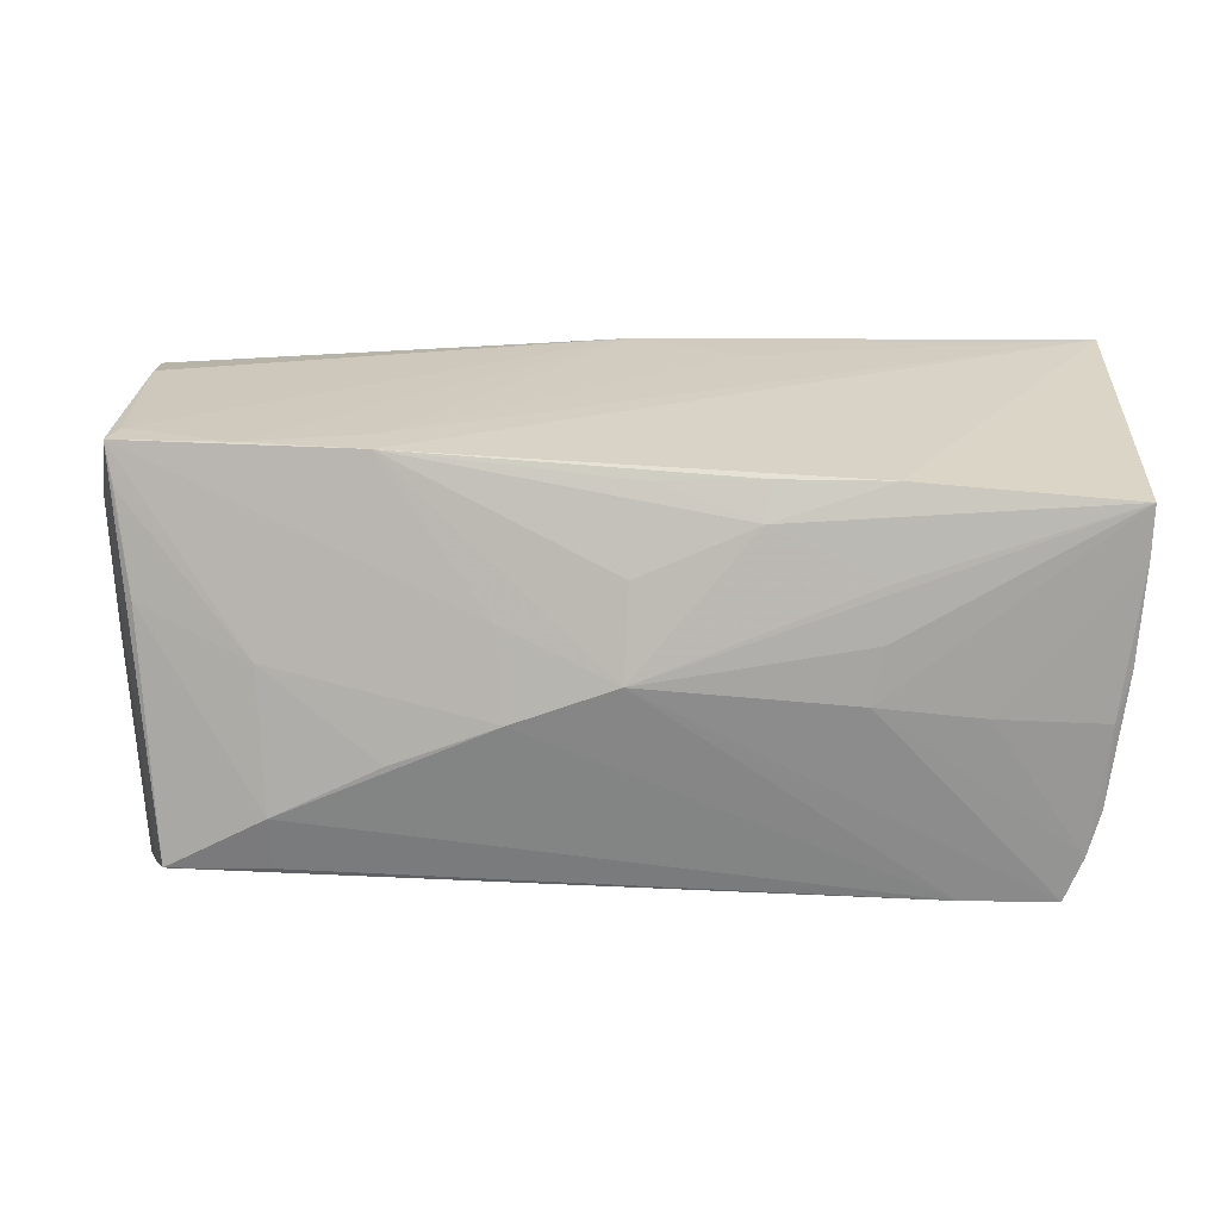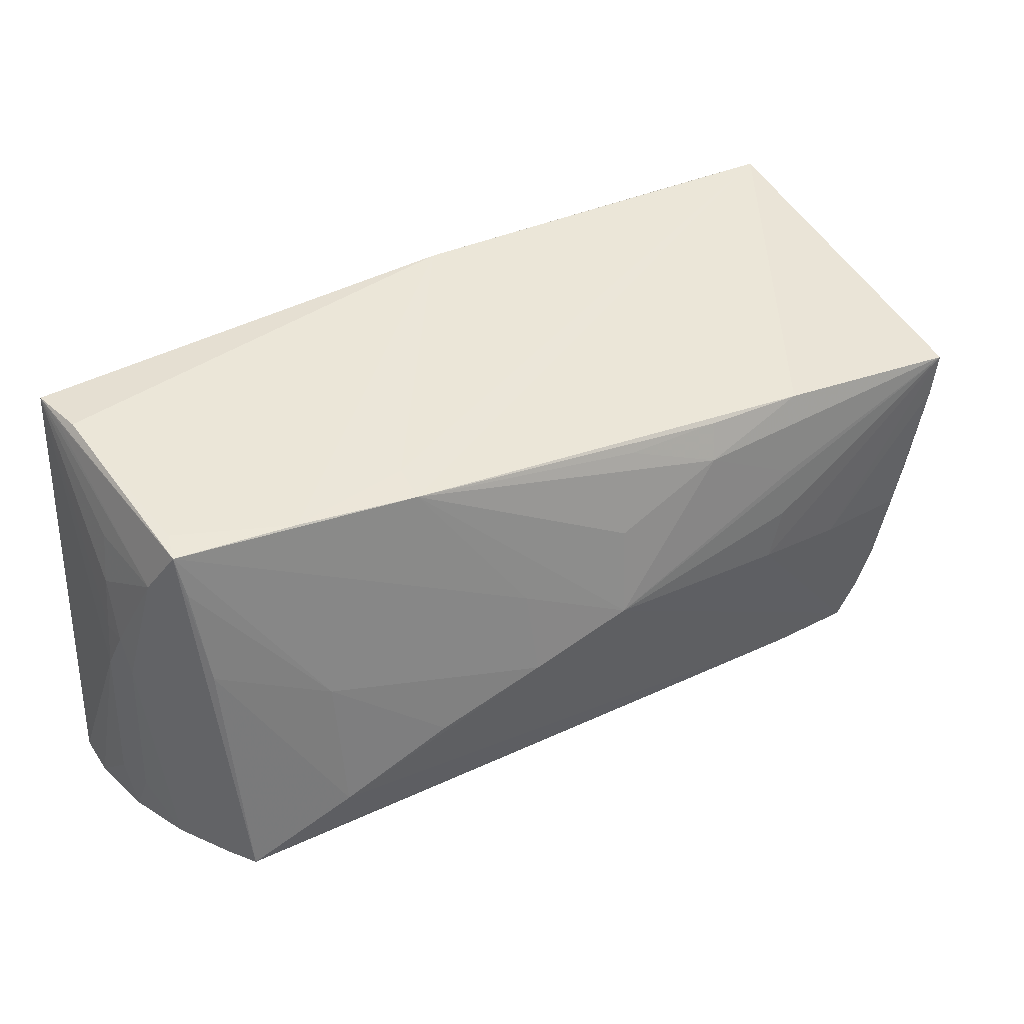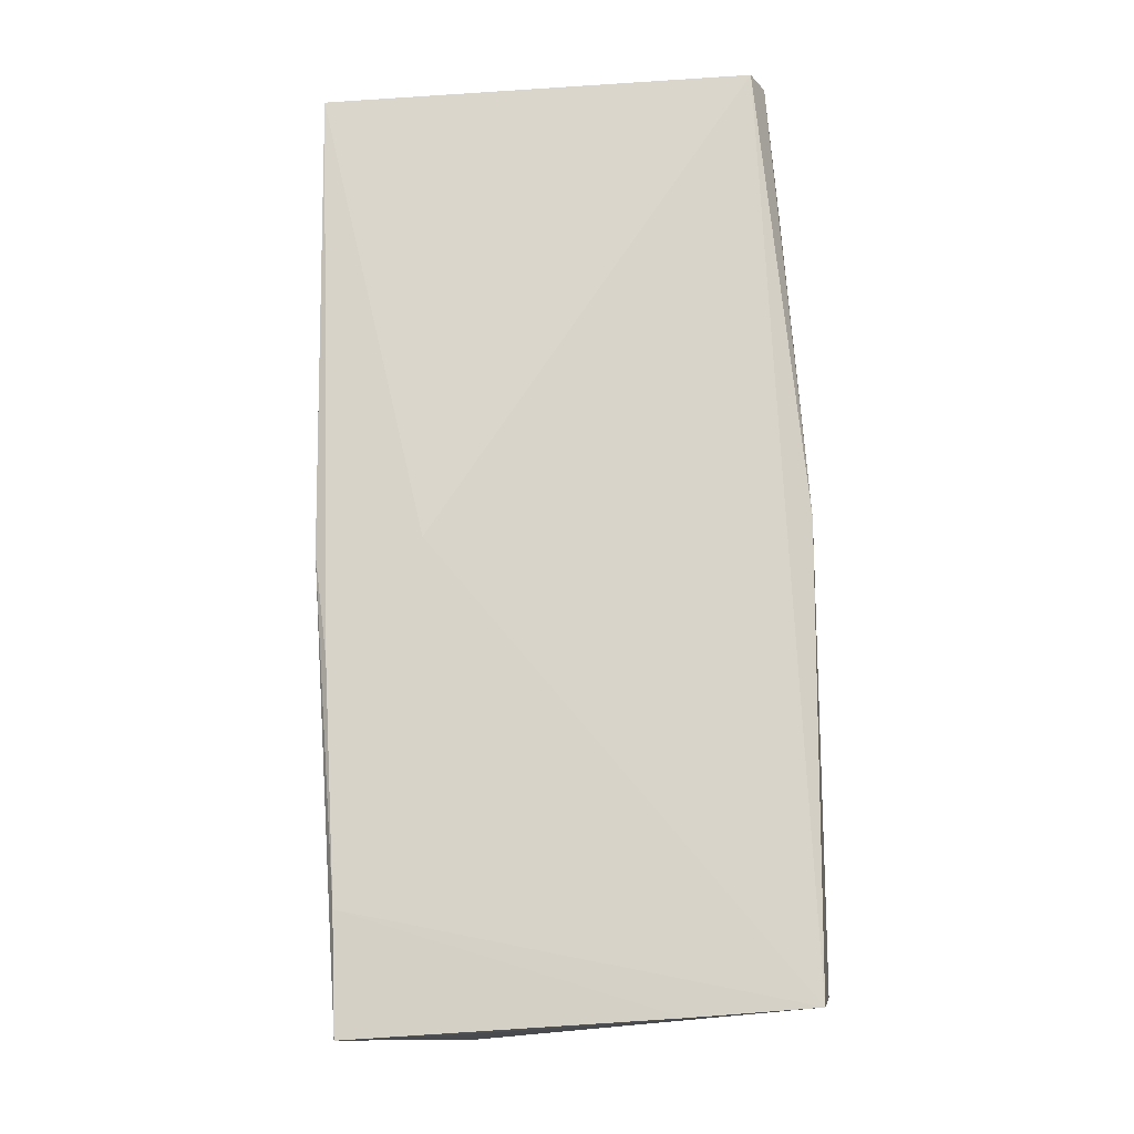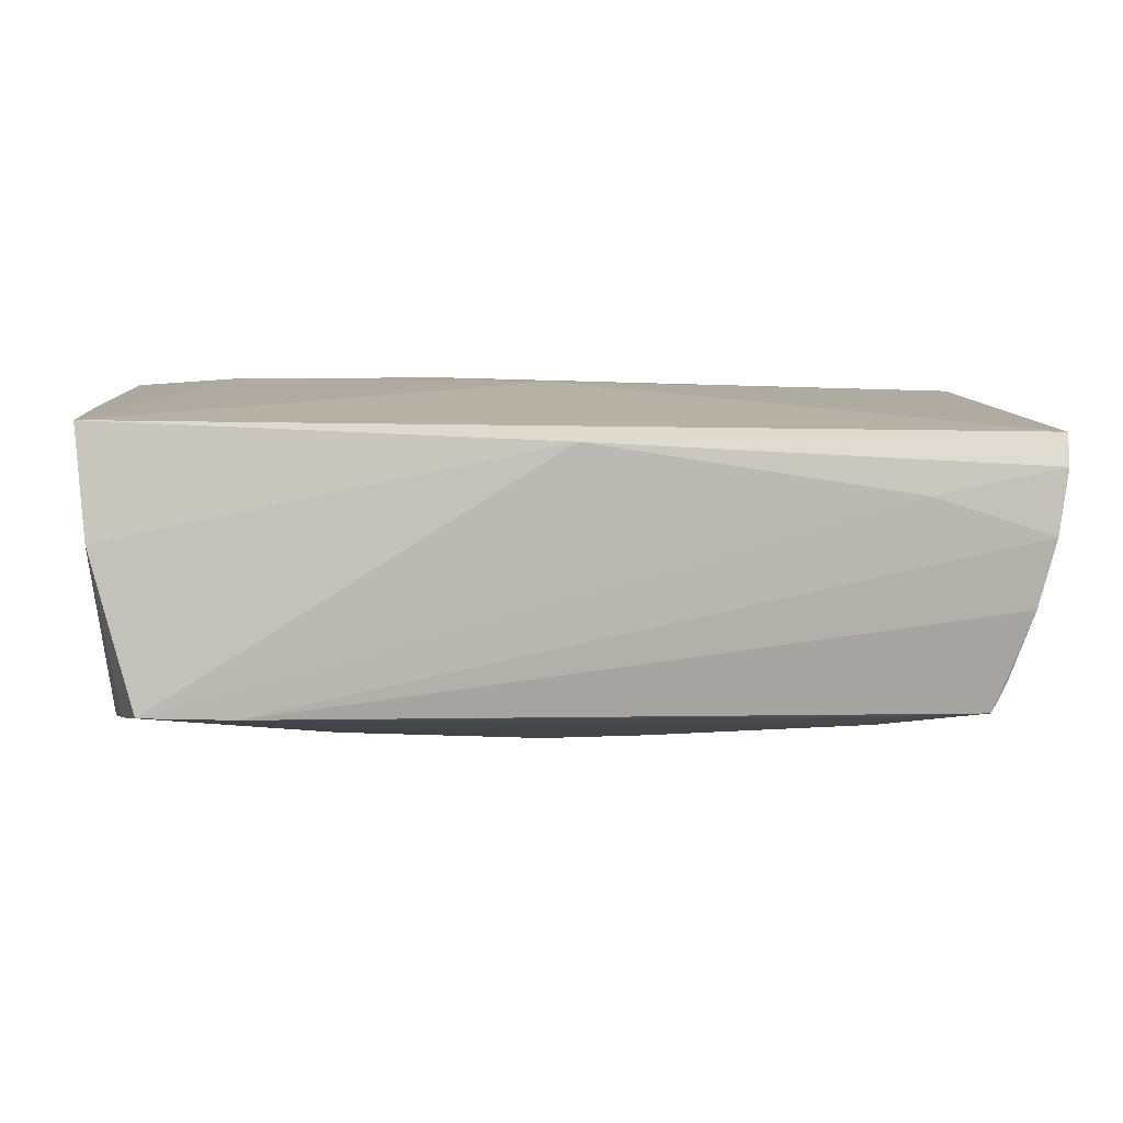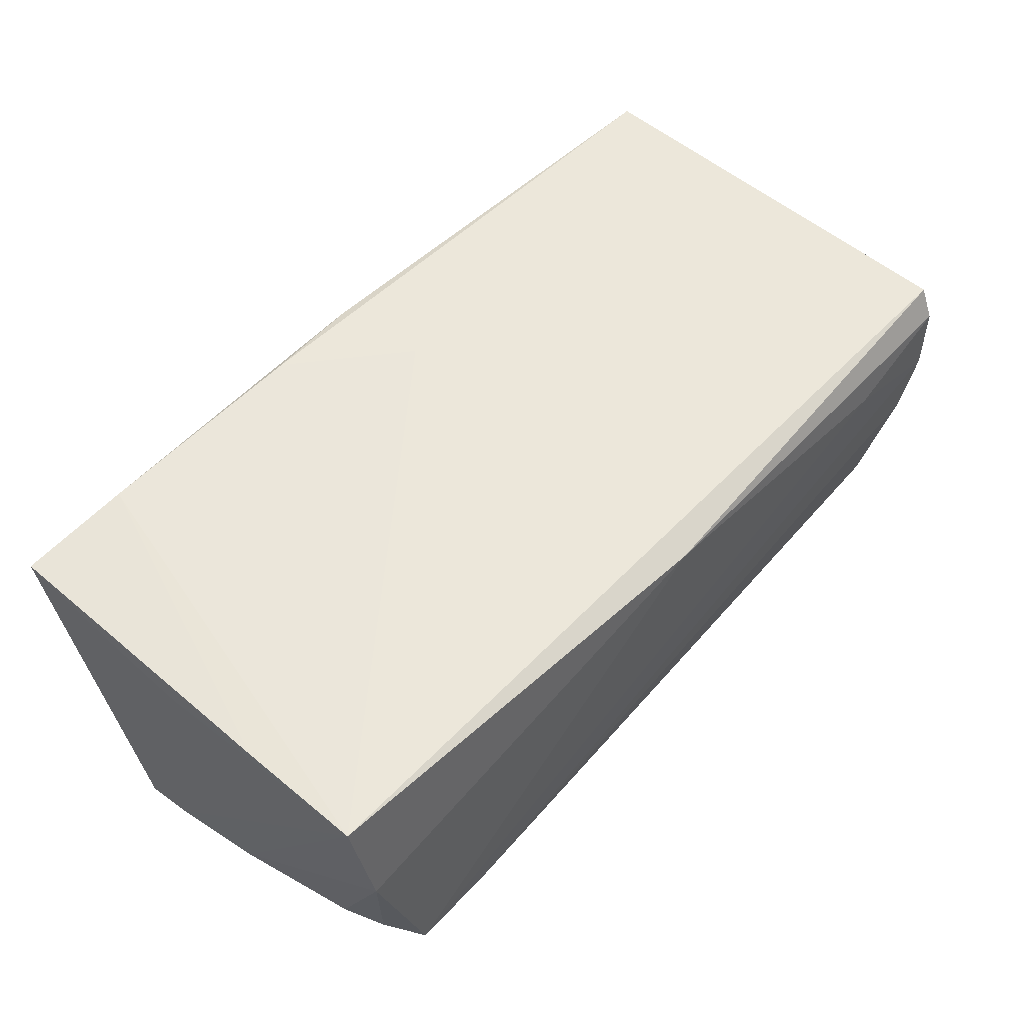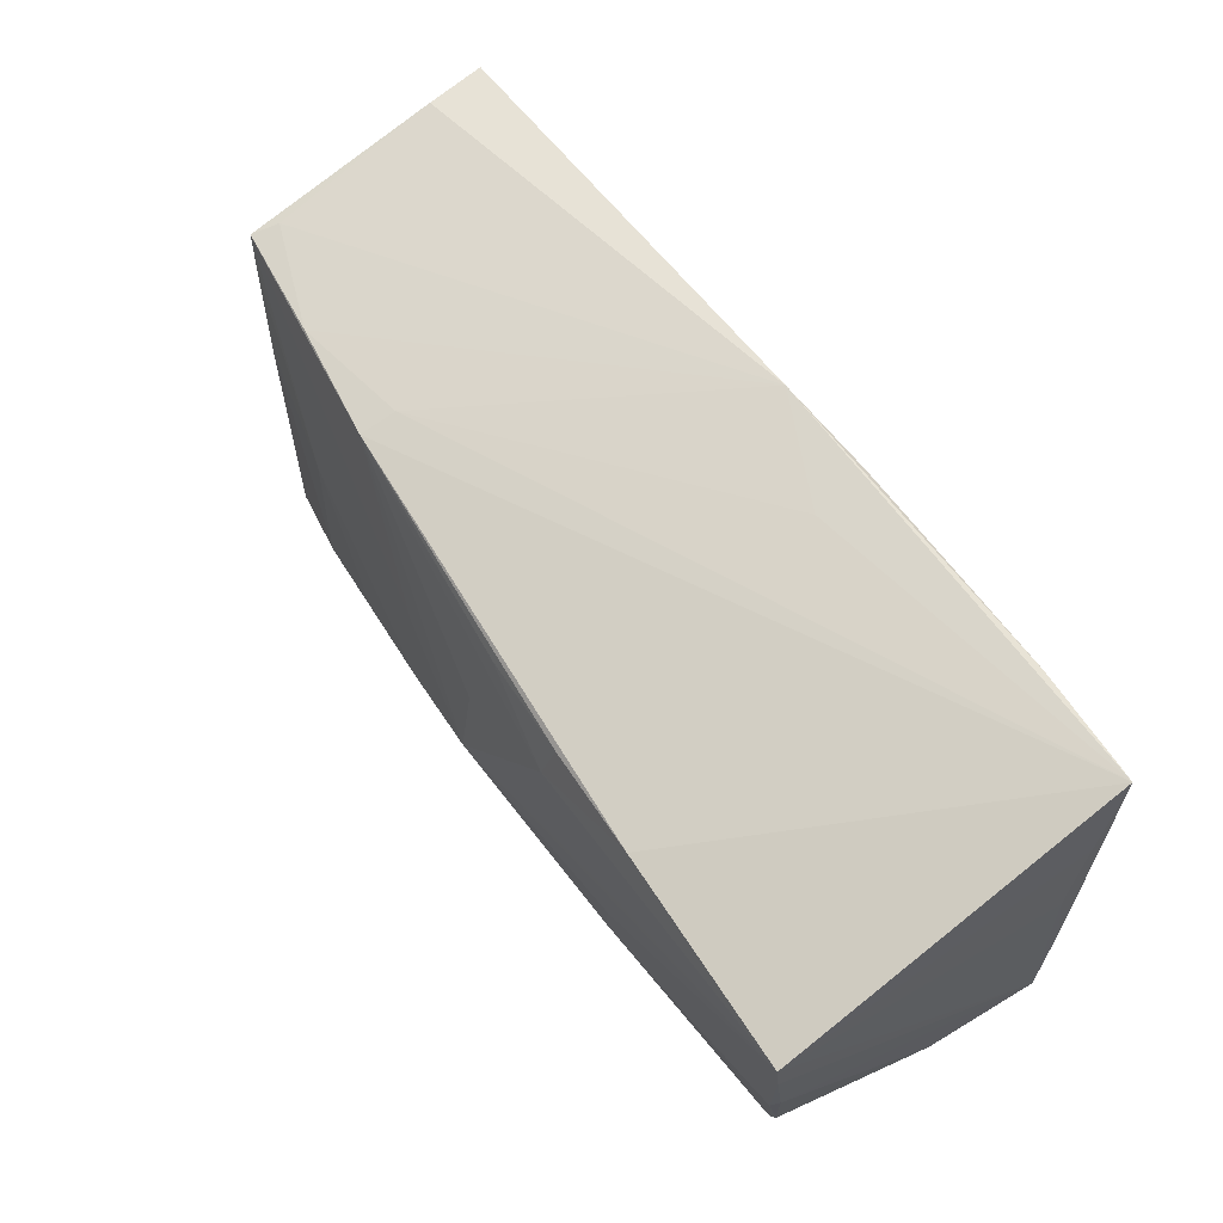
<metadata>
{"format":"obj","ext":"obj","renderer":"f3d","projection":"perspective","resolution":1024,"background":"white","views":[{"elev":10.5,"azim":-176.7,"up":"+Y"},{"elev":33.5,"azim":146.1,"up":"+Y"},{"elev":76.9,"azim":-93.7,"up":"+Z"},{"elev":7.9,"azim":-3.6,"up":"+Z"},{"elev":54.8,"azim":-48.6,"up":"+Z"},{"elev":61.2,"azim":-124.6,"up":"+Y"}]}
</metadata>
<code>
v -0.0295 0.0003915 -0.02077
v -0.002626 -0.004089 -0.02174
v 0.05508 0.02098 0.01911
v -0.0558 -0.02473 0.01975
v -0.01495 0.0275 0.01459
v 0.05548 -0.02278 0.007422
v -0.01782 0.01731 -0.01907
v 0.05493 0.02585 0.01978
v -0.05158 -0.02368 -0.01421
v 0.05402 0.02551 0.01237
v 0.009826 -0.008655 -0.02051
v -0.05644 0.01533 -0.02
v 0.05238 0.01508 -0.01273
v -0.02812 -0.006233 -0.02017
v -0.05311 -0.01821 -0.01507
v -0.04939 -0.02897 -0.0132
v 0.024 0.01977 -0.01603
v 0.0481 -0.02646 -0.01446
v 0.05454 -0.0229 0.002813
v -0.03817 -0.02892 -0.01357
v -0.05589 0.02897 0.0208
v 0.03699 -0.003128 -0.01638
v -0.05461 -0.02692 0.006092
v 0.05539 0.01543 0.003101
v 0.05558 -0.002549 -0.0005344
v -0.0553 -0.002527 -0.01734
v 0.05614 0.002212 0.0004831
v 0.03875 0.02022 -0.01397
v 0.03576 -0.02628 -0.01468
v 0.05252 -0.02833 -0.002108
v -0.005485 0.01692 -0.01857
v 0.0534 0.02019 -0.01223
v 0.05228 0.02108 -0.008995
v 0.0548 0.025 0.01608
v -0.04066 -0.00765 -0.01871
v -0.003157 0.006892 -0.0205
v -0.05616 0.003517 0.01751
v 0.04975 -0.02689 -0.01068
v 0.02358 0.02098 -0.01164
v 0.05625 0.002439 0.003548
v 0.05493 0.01418 -0.007587
v 0.01092 0.001949 -0.01948
v -0.05595 -0.009339 0.02011
v 0.05644 -0.003379 0.004164
v 0.05457 -0.02887 0.006279
v -0.0004281 0.01657 0.02174
v 0.05609 -0.02617 0.01804
v -0.01382 0.02813 0.02174
v -0.04185 0.02847 0.02174
v -0.03081 0.01727 -0.01944
v 2.012e-05 -0.02872 0.01739
v -0.05613 0.009806 0.0181
v -0.001393 0.02895 0.02084
v 0.05599 0.009218 0.003009
v 0.03986 -0.02897 0.01106
v 0.05064 0.00298 -0.01357
v 0.03587 -0.02004 -0.01705
v -0.05368 -0.008375 -0.01711
v -0.02985 0.006795 -0.02083
v -0.05609 0.01602 0.01881
v 0.02281 -0.01361 -0.01889
v -0.01707 0.01282 -0.02048
v 0.0558 -0.02815 0.0142
v -0.05621 0.009553 -0.01929
f 4 47 46
f 46 47 8
f 41 18 32
f 10 8 32
f 37 12 4
f 50 12 21
f 44 8 3
f 3 47 44
f 8 47 3
f 43 37 4
f 48 46 8
f 32 8 34
f 34 41 32
f 8 41 34
f 20 16 2
f 32 22 11
f 11 20 2
f 32 18 56
f 21 12 60
f 60 43 21
f 17 50 21
f 12 50 62
f 30 20 18
f 51 47 4
f 8 10 53
f 53 48 8
f 53 5 21
f 21 43 49
f 49 53 21
f 48 53 49
f 46 48 49
f 4 46 49
f 49 43 4
f 40 8 44
f 40 54 8
f 24 41 8
f 8 54 24
f 24 54 41
f 23 51 4
f 16 51 23
f 4 12 64
f 2 16 14
f 61 11 22
f 13 22 32
f 32 56 13
f 13 56 22
f 57 56 18
f 22 56 57
f 57 61 22
f 20 11 57
f 11 61 57
f 12 37 52
f 52 60 12
f 37 43 52
f 43 60 52
f 21 5 39
f 39 17 21
f 5 53 39
f 2 17 42
f 42 17 32
f 42 11 2
f 32 11 42
f 2 12 59
f 59 62 2
f 12 62 59
f 36 17 2
f 2 62 36
f 36 62 17
f 50 17 7
f 7 62 50
f 18 41 38
f 38 30 18
f 41 30 38
f 47 51 63
f 44 47 63
f 63 6 44
f 33 10 32
f 33 53 10
f 16 23 9
f 9 23 15
f 9 14 16
f 15 23 26
f 26 23 4
f 4 64 26
f 1 12 2
f 2 14 1
f 1 14 12
f 18 20 29
f 29 57 18
f 20 57 29
f 17 62 31
f 31 7 17
f 62 7 31
f 27 40 44
f 41 54 27
f 54 40 27
f 25 30 41
f 25 19 30
f 41 27 25
f 25 27 44
f 44 6 25
f 6 19 25
f 55 63 51
f 55 51 16
f 28 39 53
f 53 33 28
f 28 33 32
f 32 17 28
f 17 39 28
f 58 9 15
f 15 26 58
f 58 26 64
f 30 19 45
f 20 30 45
f 63 55 45
f 16 20 45
f 45 55 16
f 45 19 6
f 6 63 45
f 14 9 35
f 9 58 35
f 35 58 64
f 35 64 12
f 12 14 35

</code>
